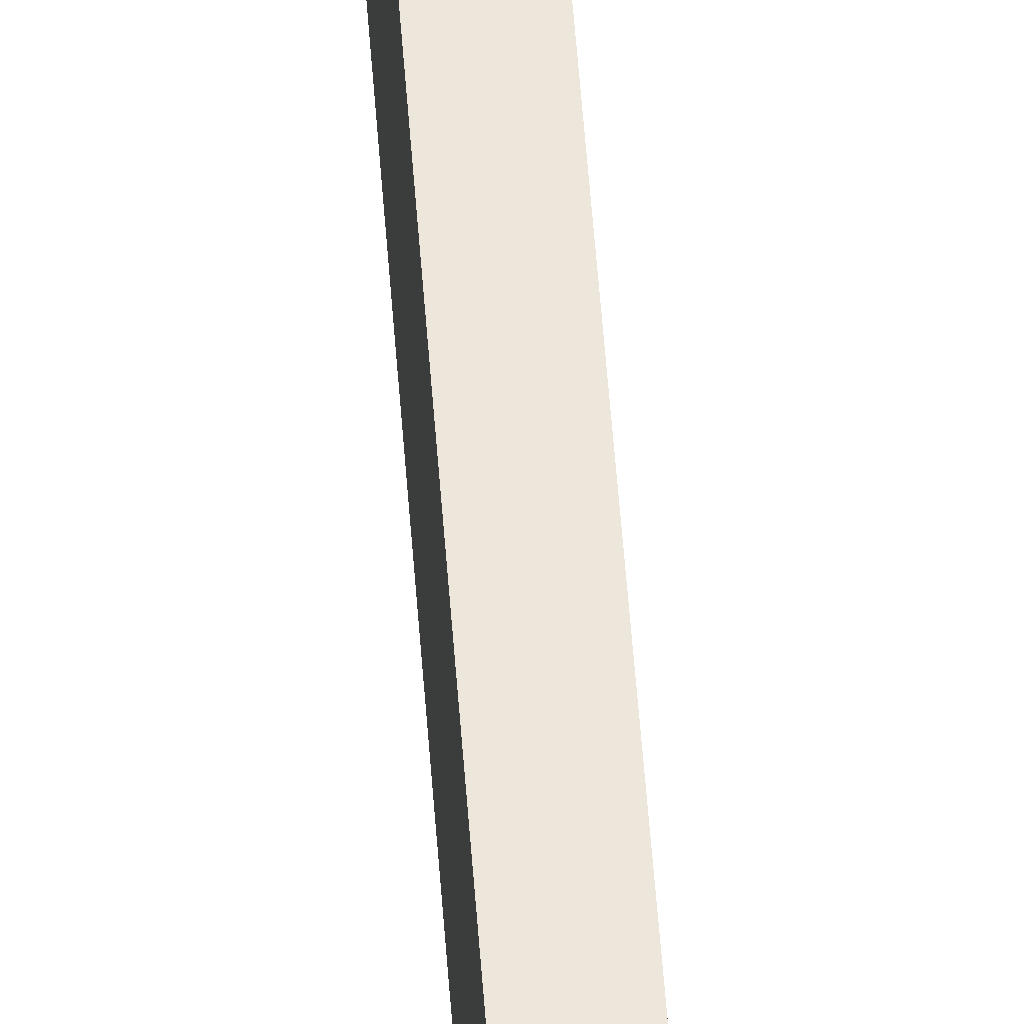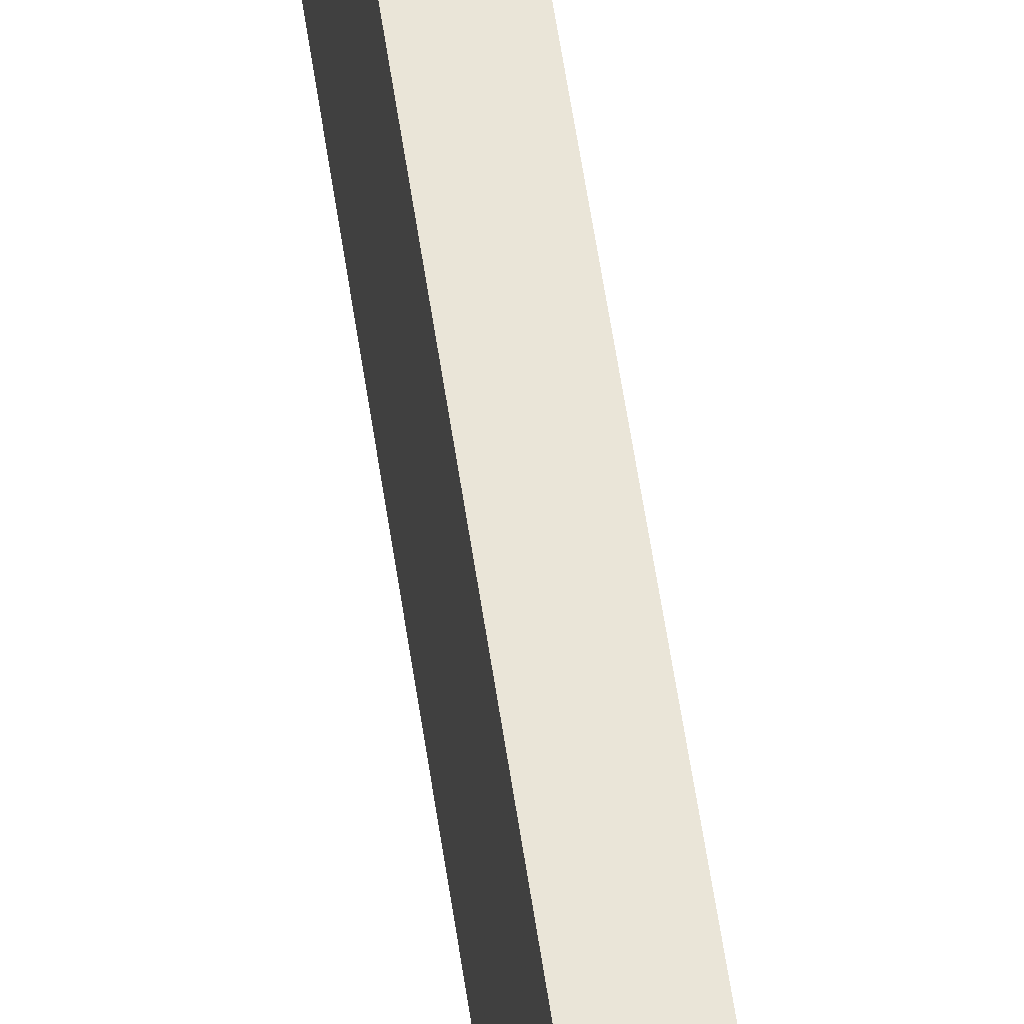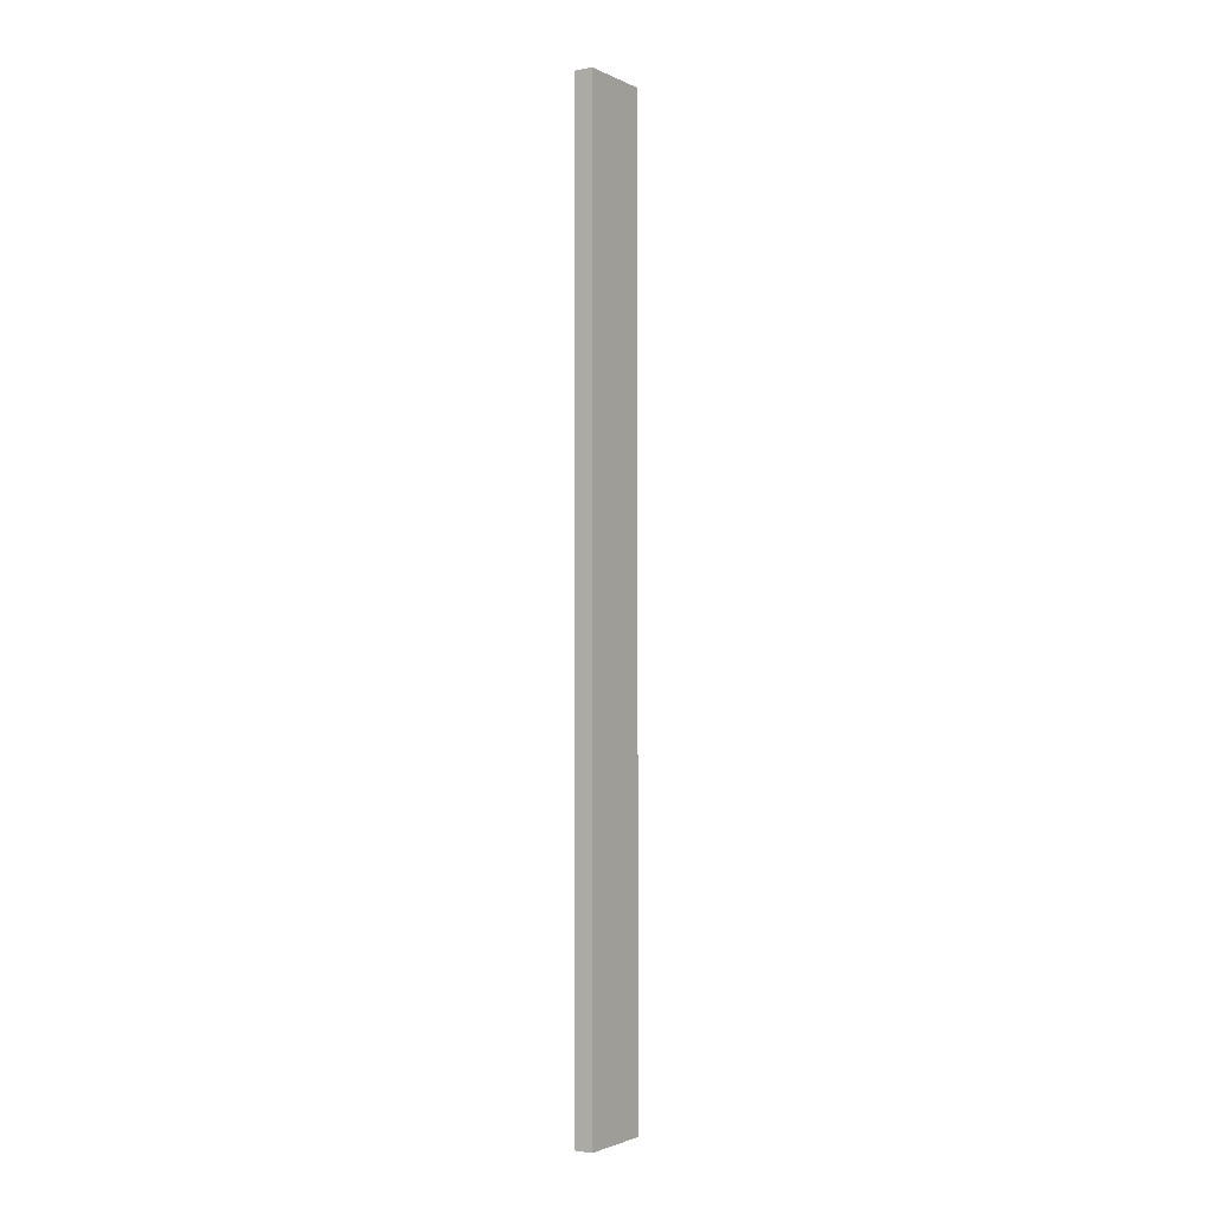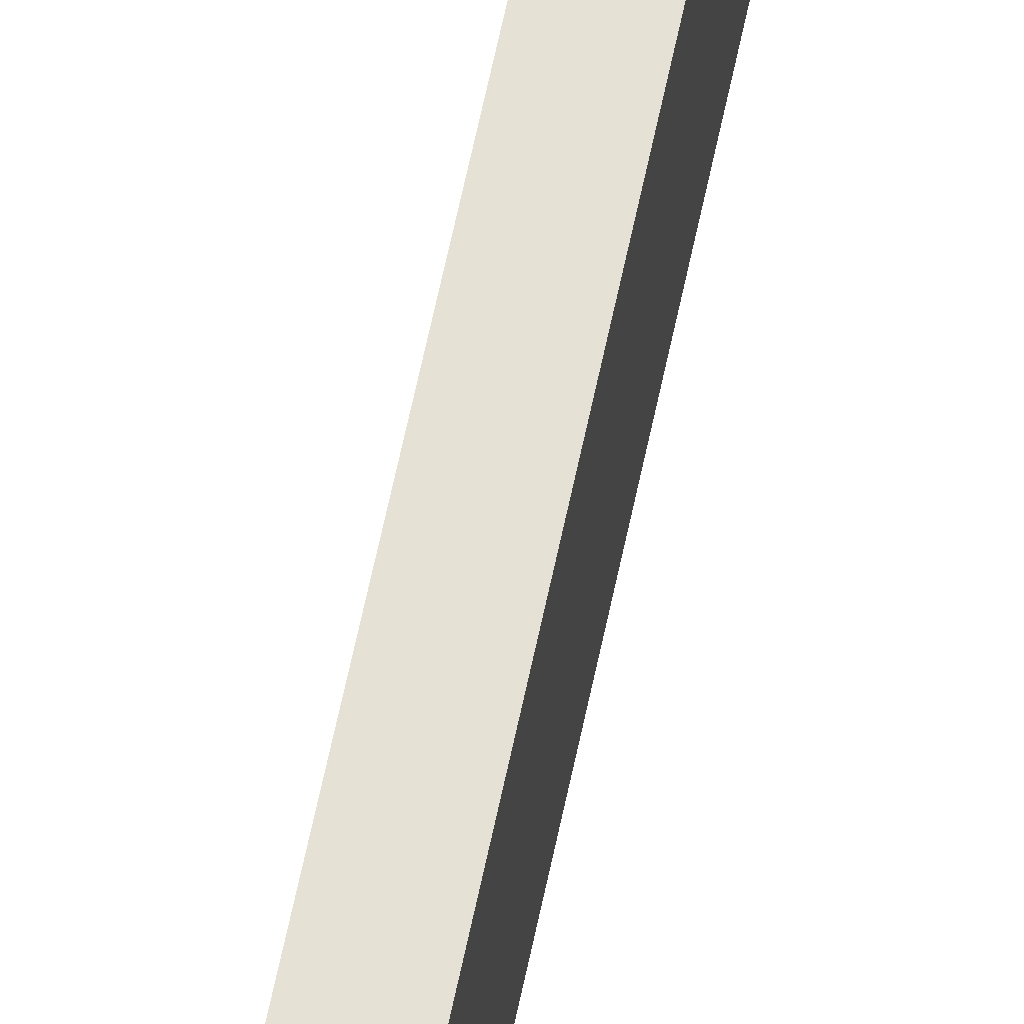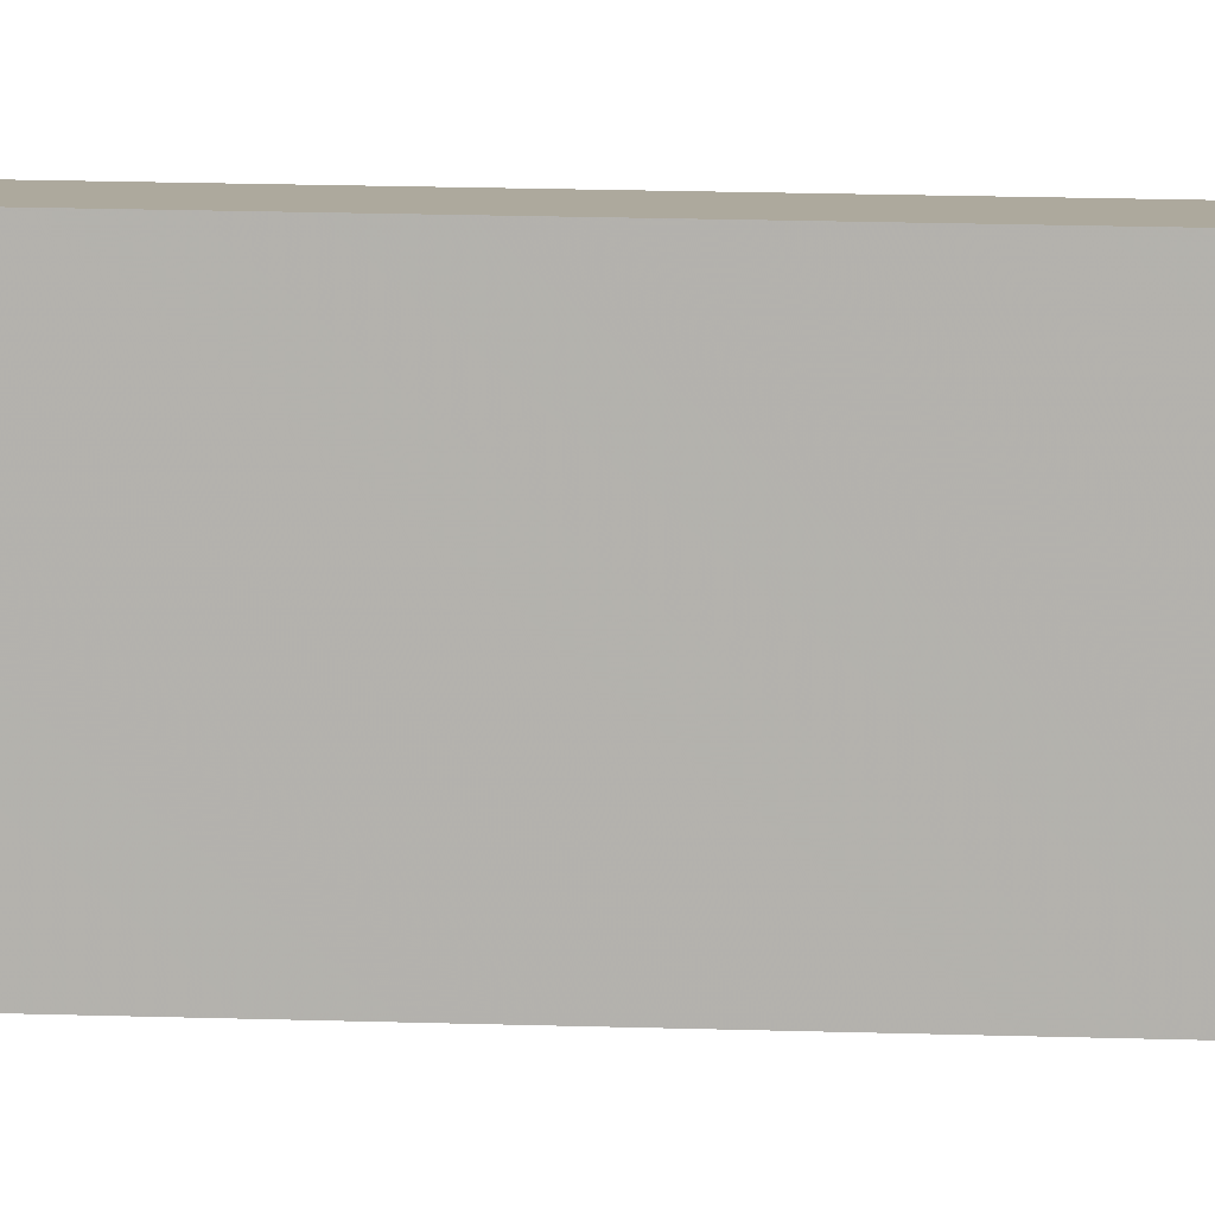
<metadata>
{"format":"obj","ext":"obj","renderer":"f3d","projection":"perspective","resolution":1024,"background":"white","views":[{"elev":52.1,"azim":-4.0,"up":"+Y"},{"elev":45.2,"azim":173.0,"up":"+Y"},{"elev":-2.1,"azim":32.9,"up":"+Z"},{"elev":64.5,"azim":11.9,"up":"+Y"},{"elev":8.8,"azim":97.3,"up":"+Y"}]}
</metadata>
<code>
v -1.073 -0.3936 0.5239
v -1.073 -0.4767 0.5239
v -1.073 -0.4767 -0.5271
v -1.073 -0.3936 -0.5271
v -1.094 -0.3936 0.5239
v -1.094 -0.3936 -0.5271
v -1.094 -0.4767 -0.5271
v -1.094 -0.4767 0.5239
f 1 2 3
f 3 4 1
f 5 6 7
f 7 8 5
f 1 4 6
f 6 5 1
f 4 3 7
f 7 6 4
f 3 2 8
f 8 7 3
f 2 1 5
f 5 8 2

</code>
